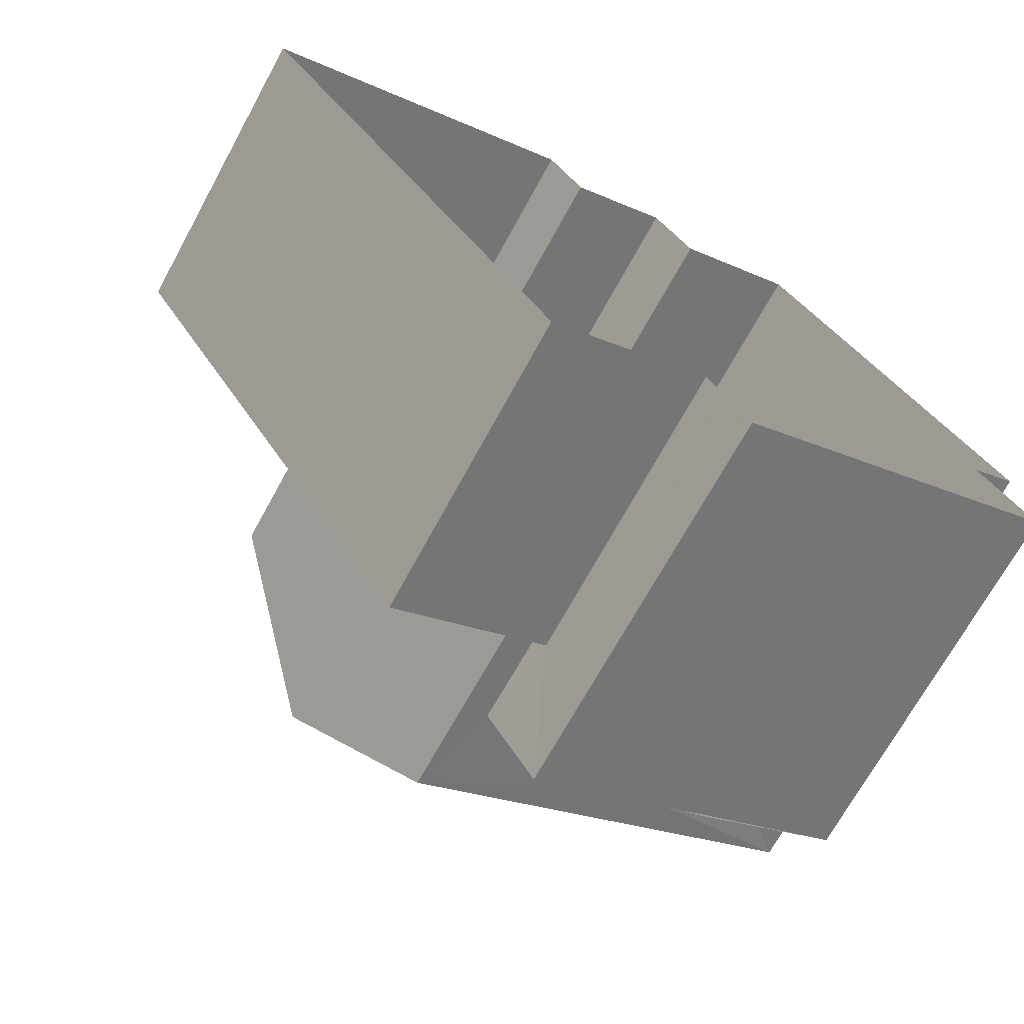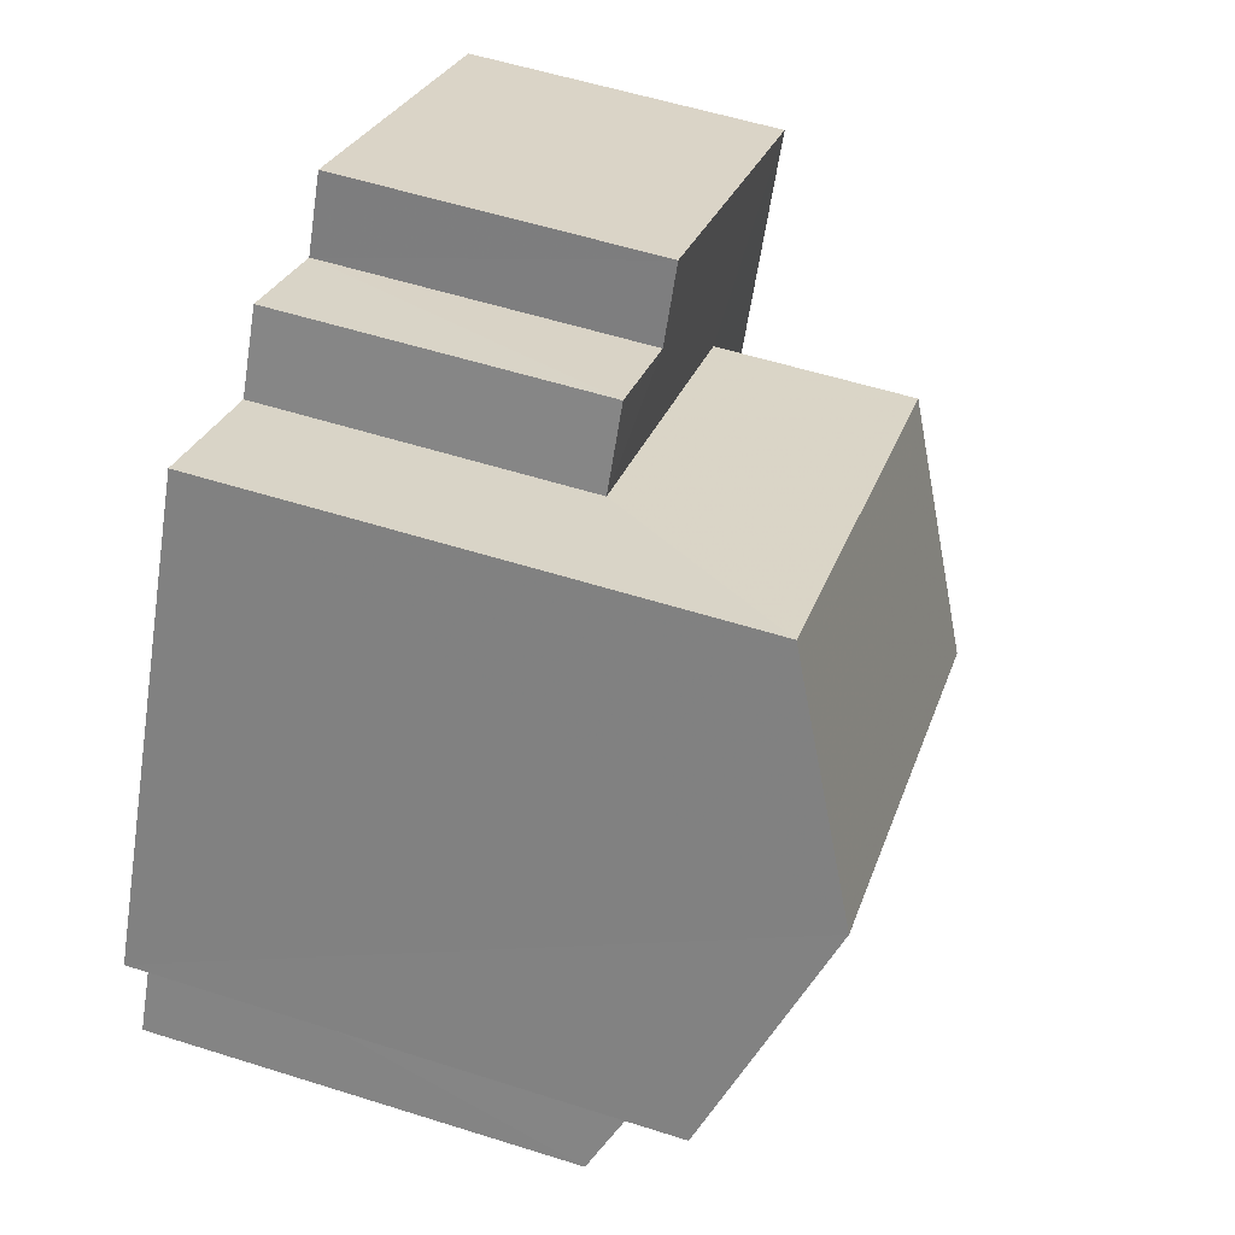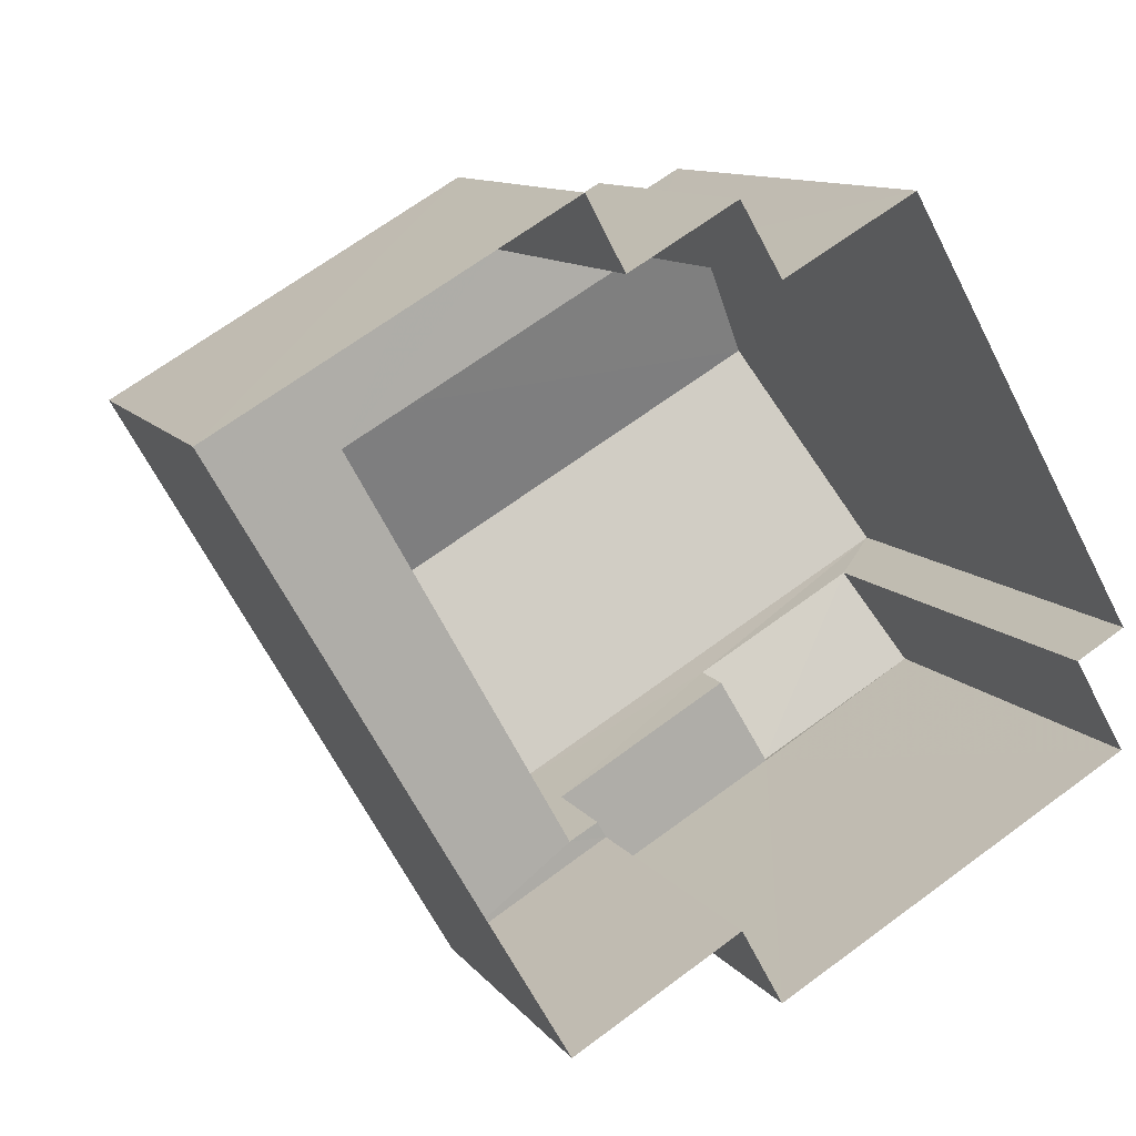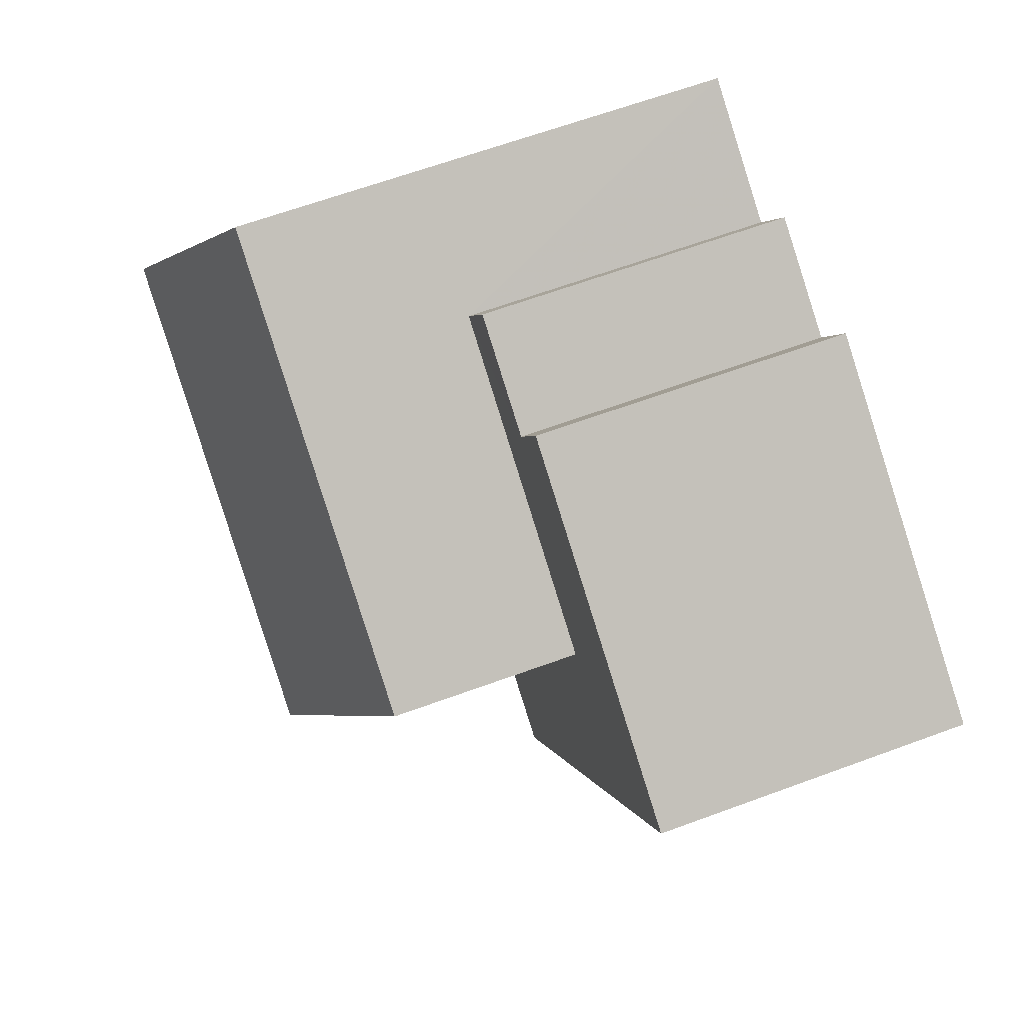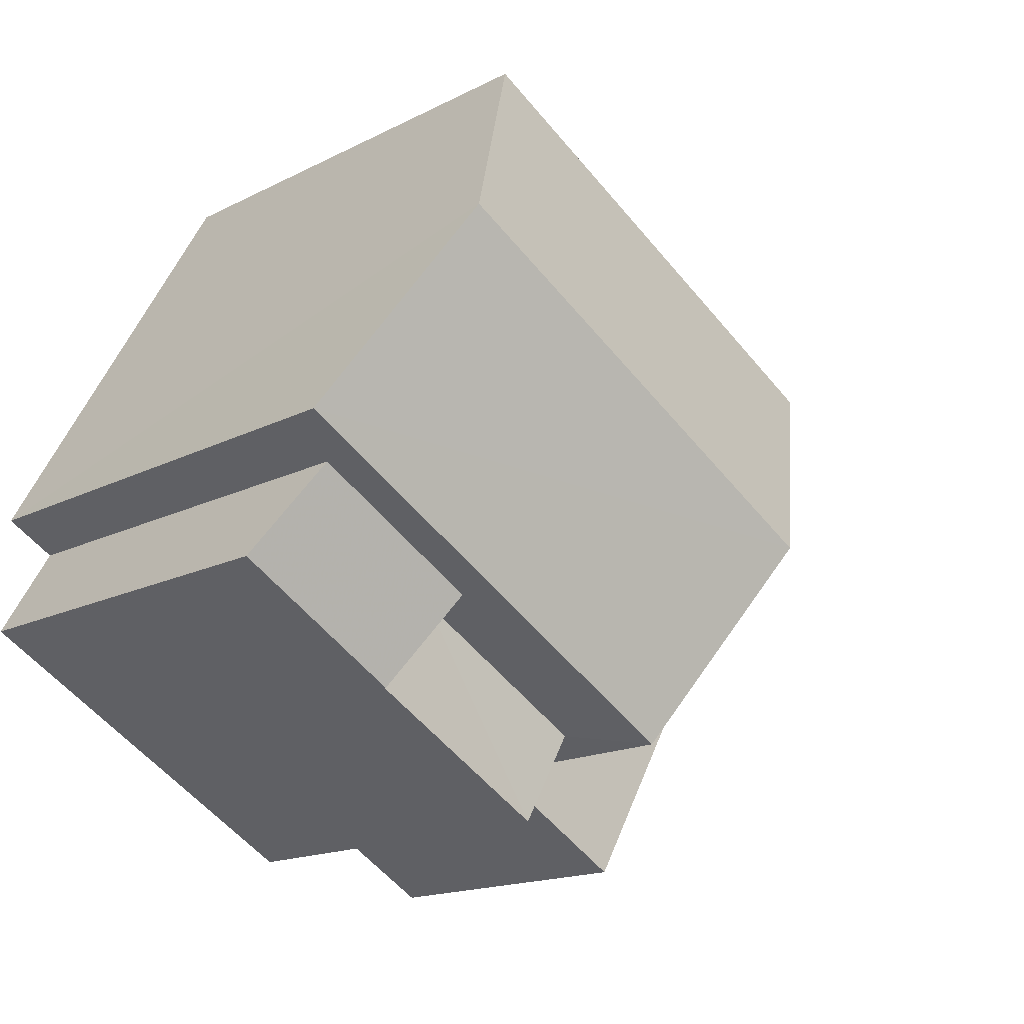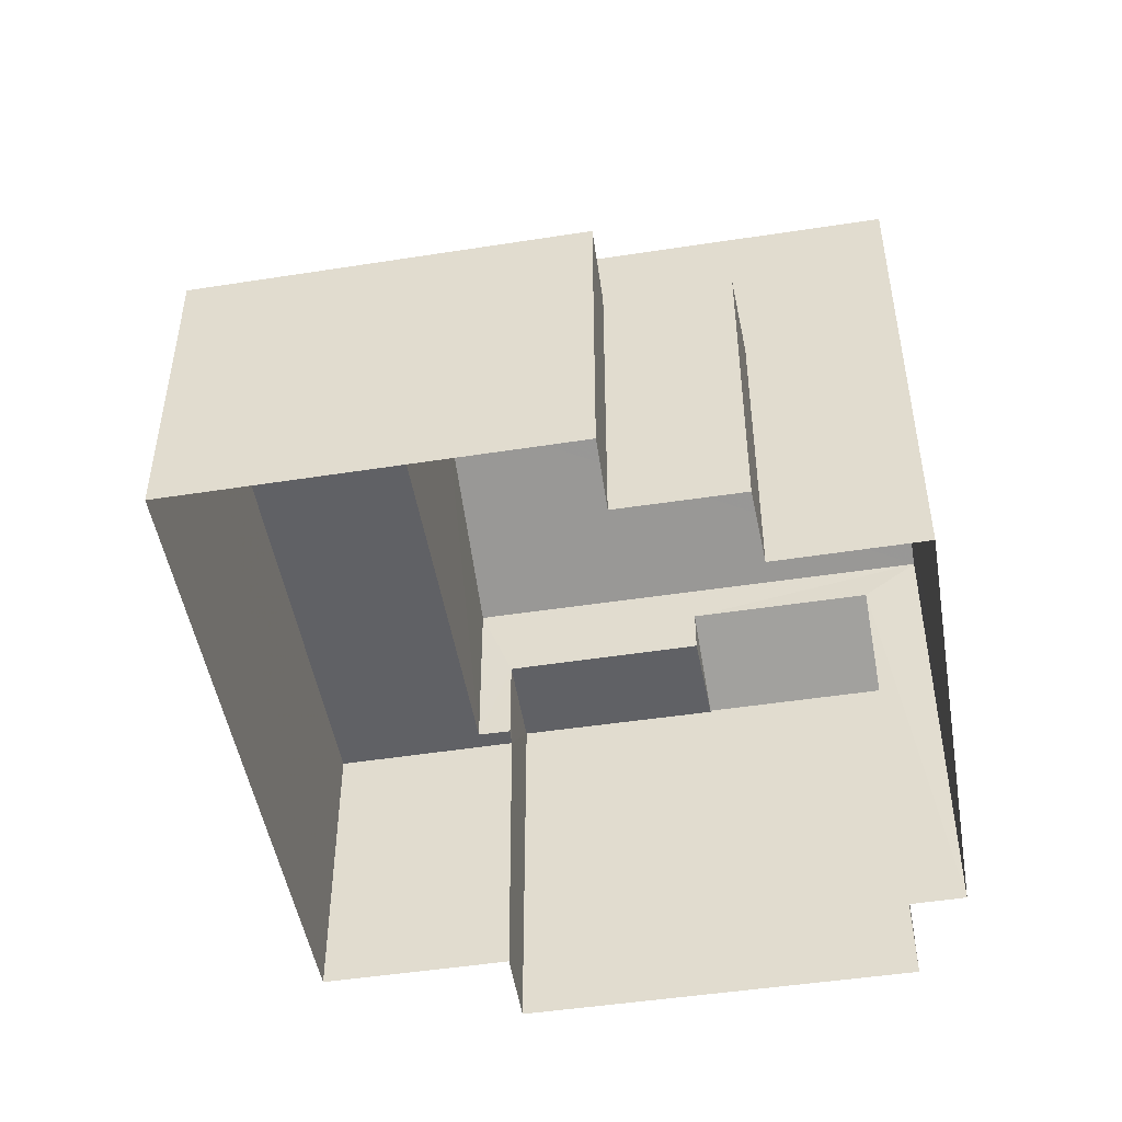
<metadata>
{"format":"obj","ext":"obj","renderer":"f3d","projection":"perspective","resolution":1024,"background":"white","views":[{"elev":-70.2,"azim":151.4,"up":"+Y"},{"elev":57.0,"azim":-71.8,"up":"+Y"},{"elev":11.2,"azim":157.7,"up":"+Y"},{"elev":64.3,"azim":69.7,"up":"+Y"},{"elev":-16.3,"azim":-43.7,"up":"+Y"},{"elev":-48.8,"azim":160.0,"up":"+Z"}]}
</metadata>
<code>
v -3.116e+05 4.324e+04 27.57
v -3.116e+05 4.324e+04 27.57
v -3.116e+05 4.324e+04 27.57
v -3.116e+05 4.324e+04 27.57
v -3.116e+05 4.324e+04 27.56
v -3.116e+05 4.324e+04 27.56
v -3.116e+05 4.323e+04 27.56
v -3.116e+05 4.323e+04 27.56
v -3.116e+05 4.324e+04 27.57
v -3.116e+05 4.324e+04 27.57
v -3.116e+05 4.324e+04 27.56
v -3.116e+05 4.323e+04 27.56
v -3.116e+05 4.324e+04 34.76
v -3.116e+05 4.324e+04 34.02
v -3.116e+05 4.324e+04 34.02
v -3.116e+05 4.324e+04 34.76
v -3.116e+05 4.324e+04 32.44
v -3.116e+05 4.324e+04 32.44
v -3.116e+05 4.324e+04 32.44
v -3.116e+05 4.323e+04 32.44
v -3.116e+05 4.323e+04 32.44
v -3.116e+05 4.323e+04 32.44
v -3.116e+05 4.323e+04 32.44
v -3.116e+05 4.324e+04 32.44
v -3.116e+05 4.324e+04 32.44
v -3.116e+05 4.324e+04 32.44
v -3.116e+05 4.324e+04 35.43
v -3.116e+05 4.323e+04 35.43
v -3.116e+05 4.324e+04 36.81
v -3.116e+05 4.324e+04 36.82
v -3.116e+05 4.324e+04 33.99
v -3.116e+05 4.323e+04 33.99
v -3.116e+05 4.323e+04 33.99
v -3.116e+05 4.324e+04 33.99
v -3.116e+05 4.324e+04 35.44
v -3.116e+05 4.324e+04 35.44
f 1 2 3
f 4 5 6
f 2 7 8
f 9 10 3
f 9 5 4
f 8 11 5
f 8 12 11
f 3 2 8
f 3 8 9
f 5 9 8
f 13 14 15
f 16 13 15
f 17 18 19
f 20 21 22
f 23 20 22
f 24 25 17
f 25 24 26
f 21 26 24
f 24 17 19
f 21 24 22
f 27 28 29
f 30 27 29
f 31 32 33
f 31 34 32
f 35 36 30
f 29 35 30
f 12 20 32
f 32 20 33
f 12 8 20
f 33 20 23
f 9 18 10
f 9 19 18
f 28 22 29
f 22 24 29
f 24 35 29
f 15 34 31
f 16 15 31
f 14 13 5
f 11 14 5
f 36 4 30
f 4 6 30
f 6 27 30
f 23 22 33
f 5 13 6
f 22 28 33
f 6 13 27
f 16 28 27
f 31 33 16
f 13 16 27
f 33 28 16
f 26 7 2
f 26 21 7
f 12 34 11
f 11 34 14
f 12 32 34
f 14 34 15
f 9 4 19
f 4 36 19
f 19 35 24
f 19 36 35
f 25 1 3
f 17 25 3
f 20 7 21
f 20 8 7
f 25 2 1
f 25 26 2
f 18 3 10
f 18 17 3

</code>
